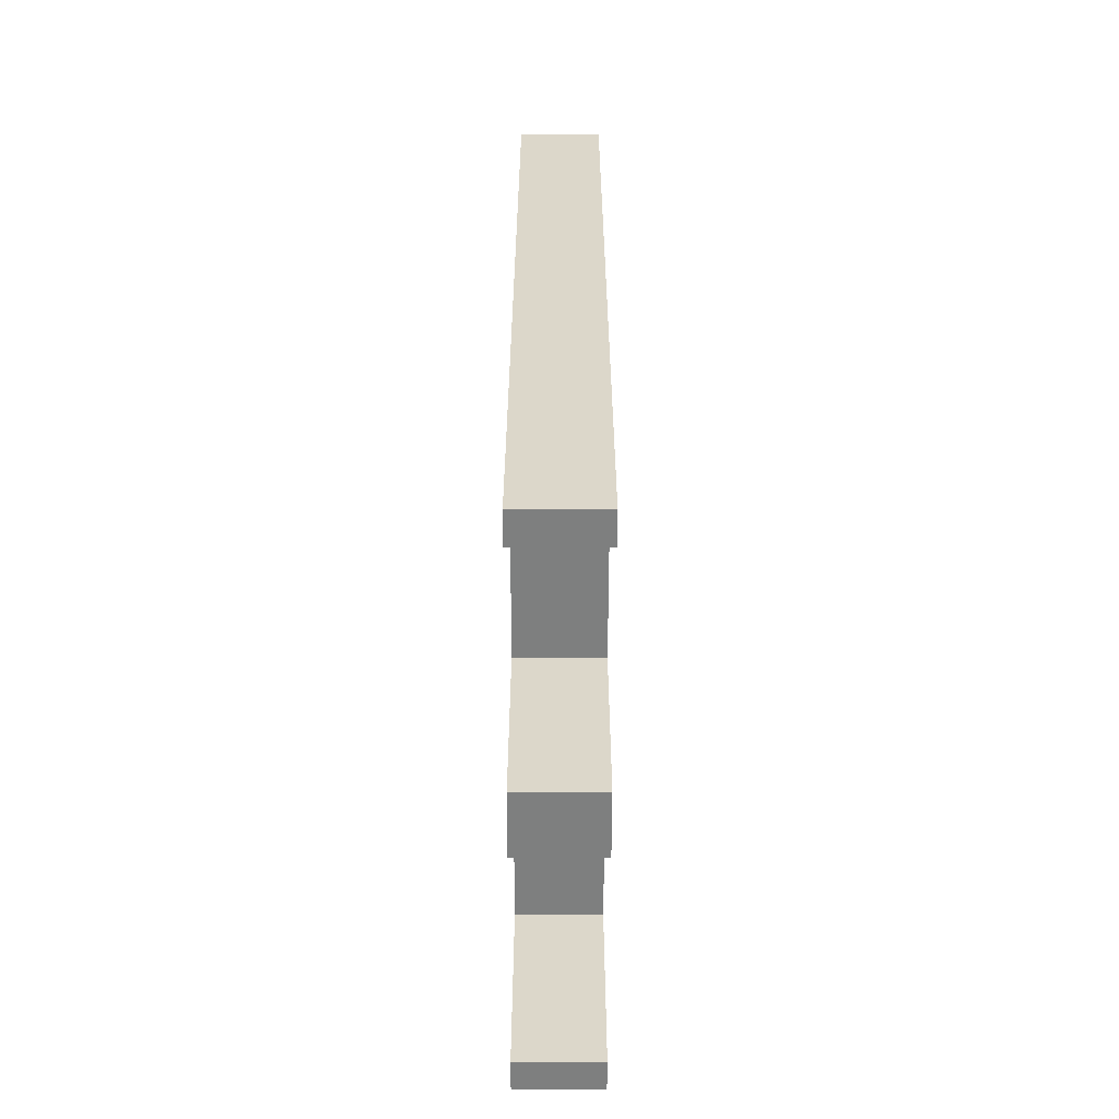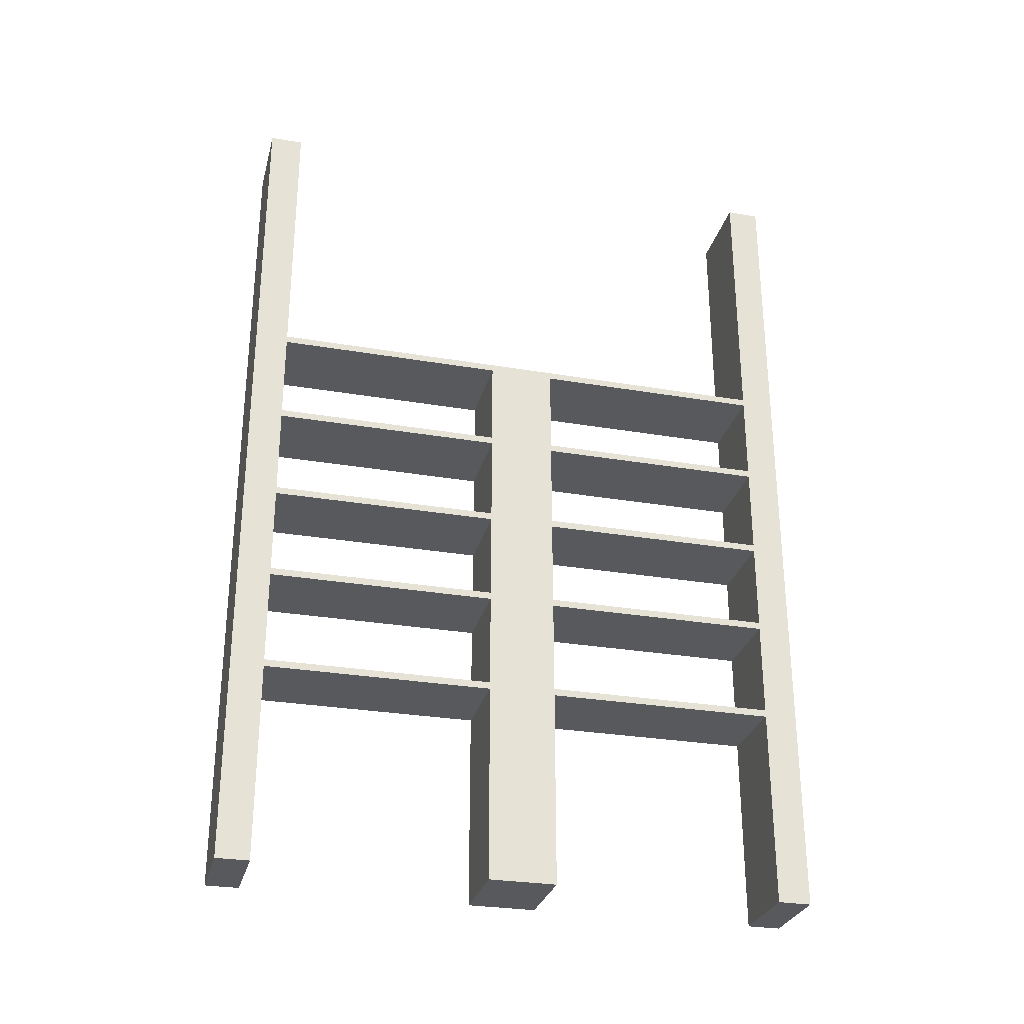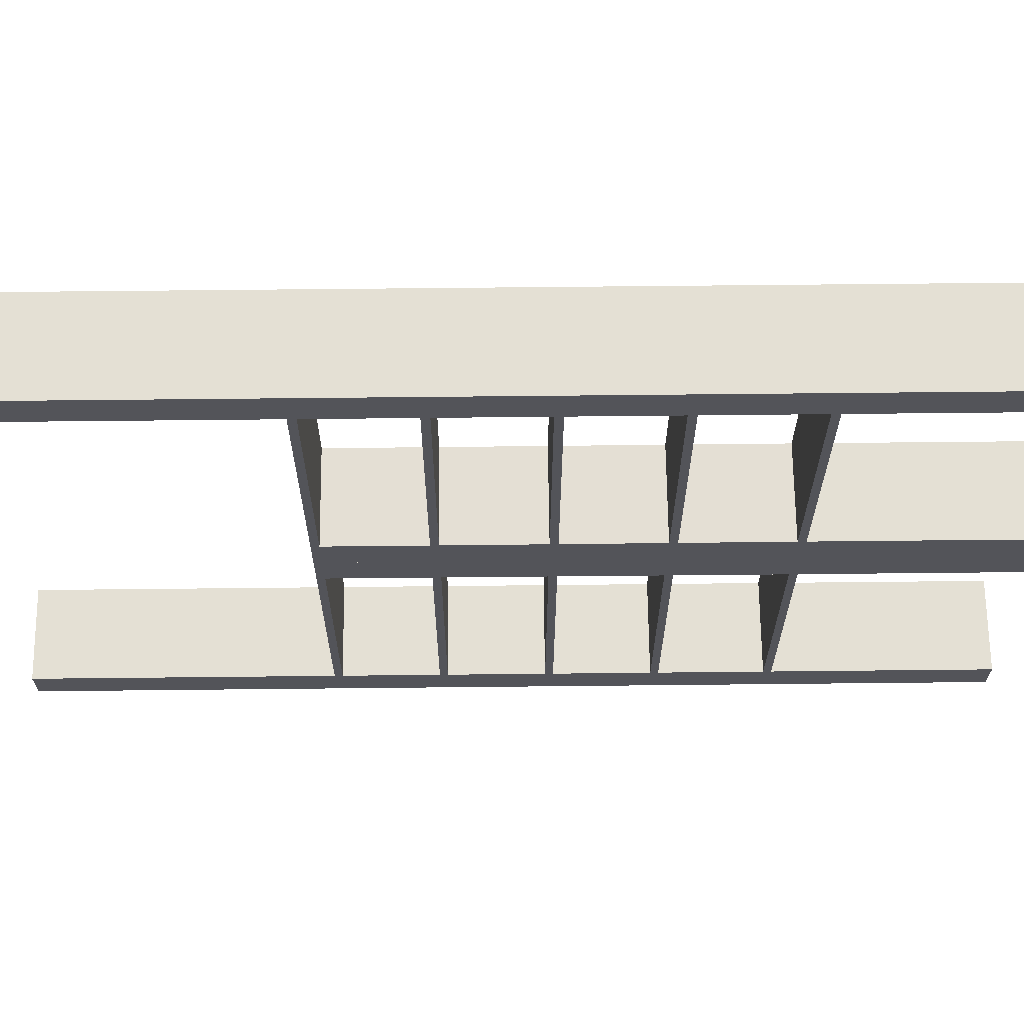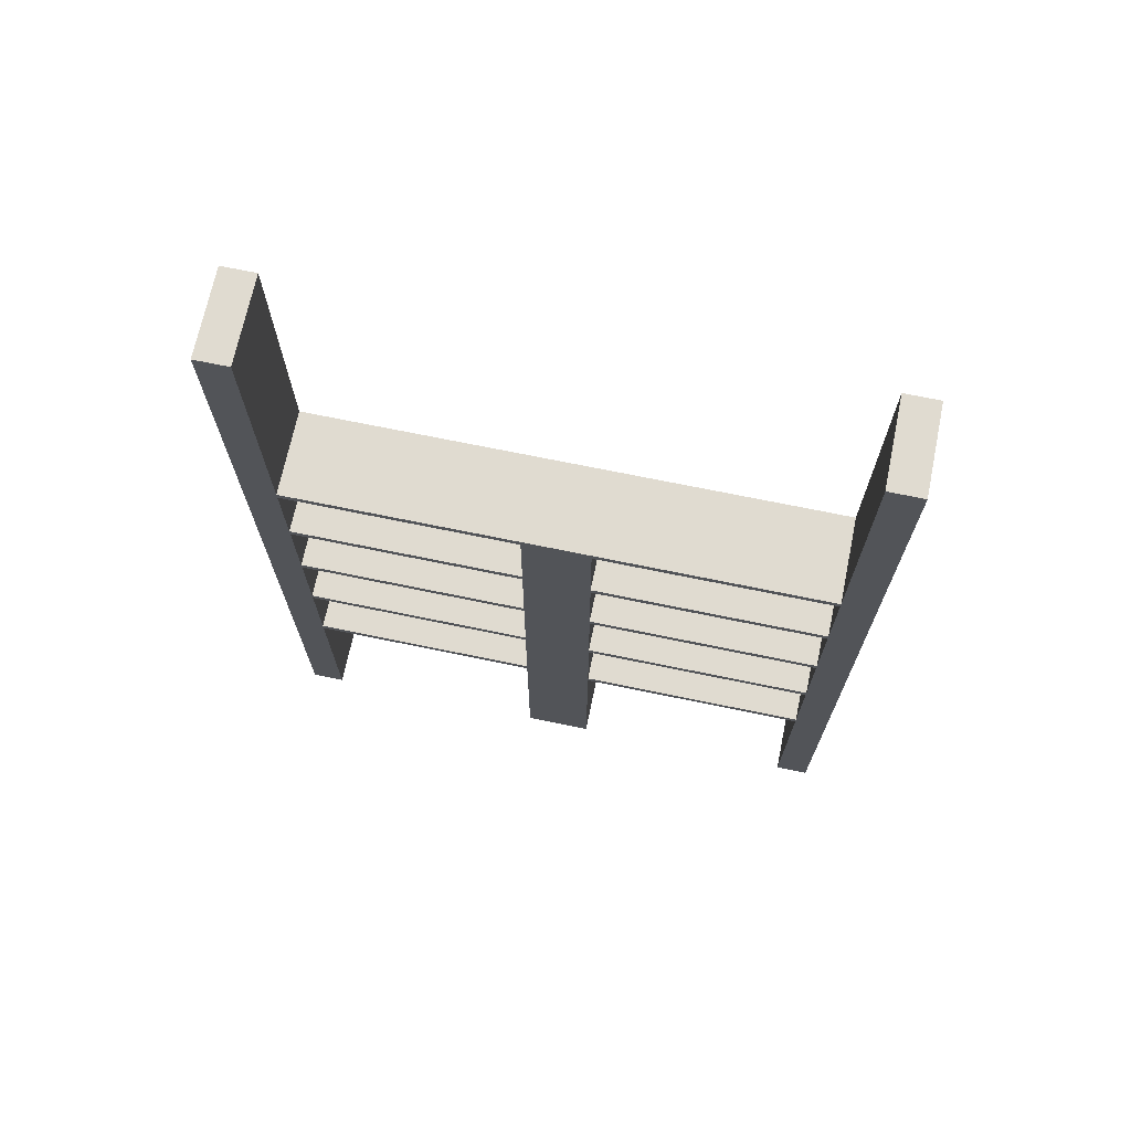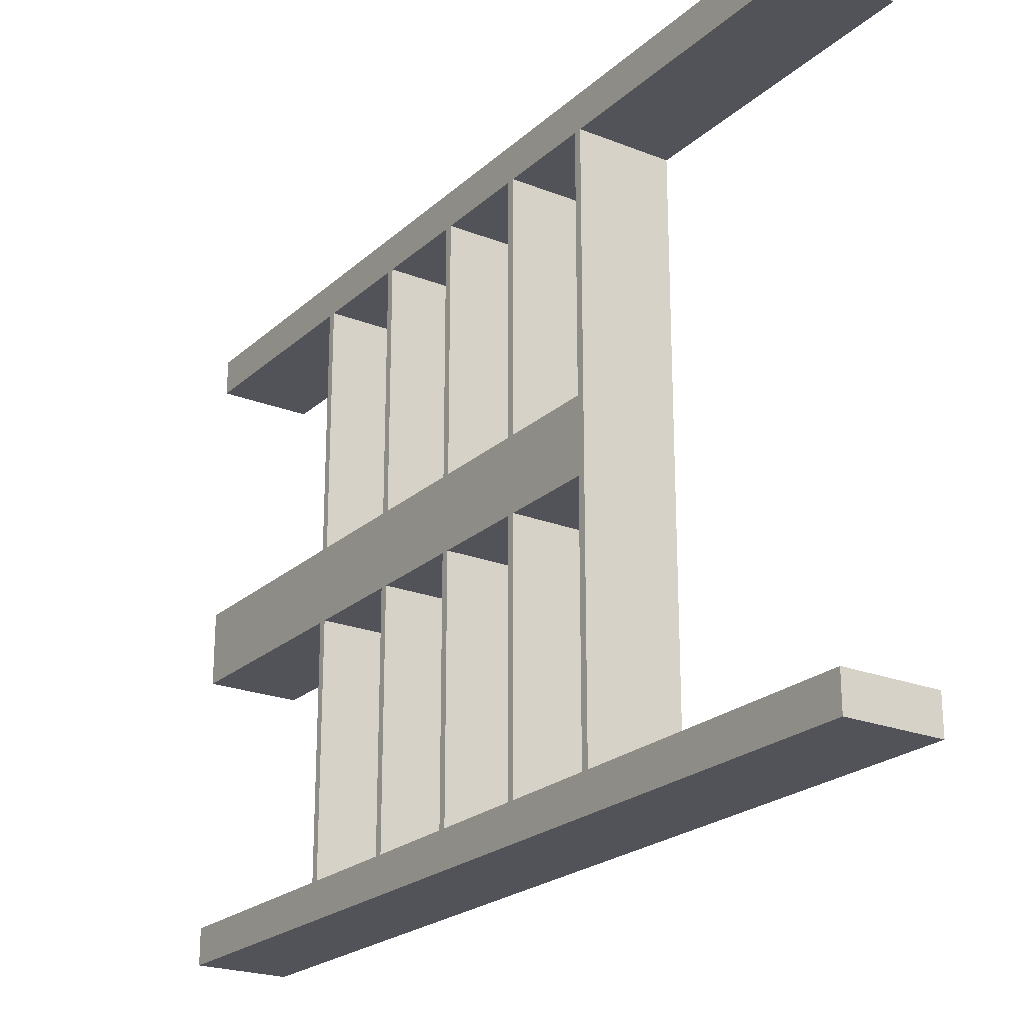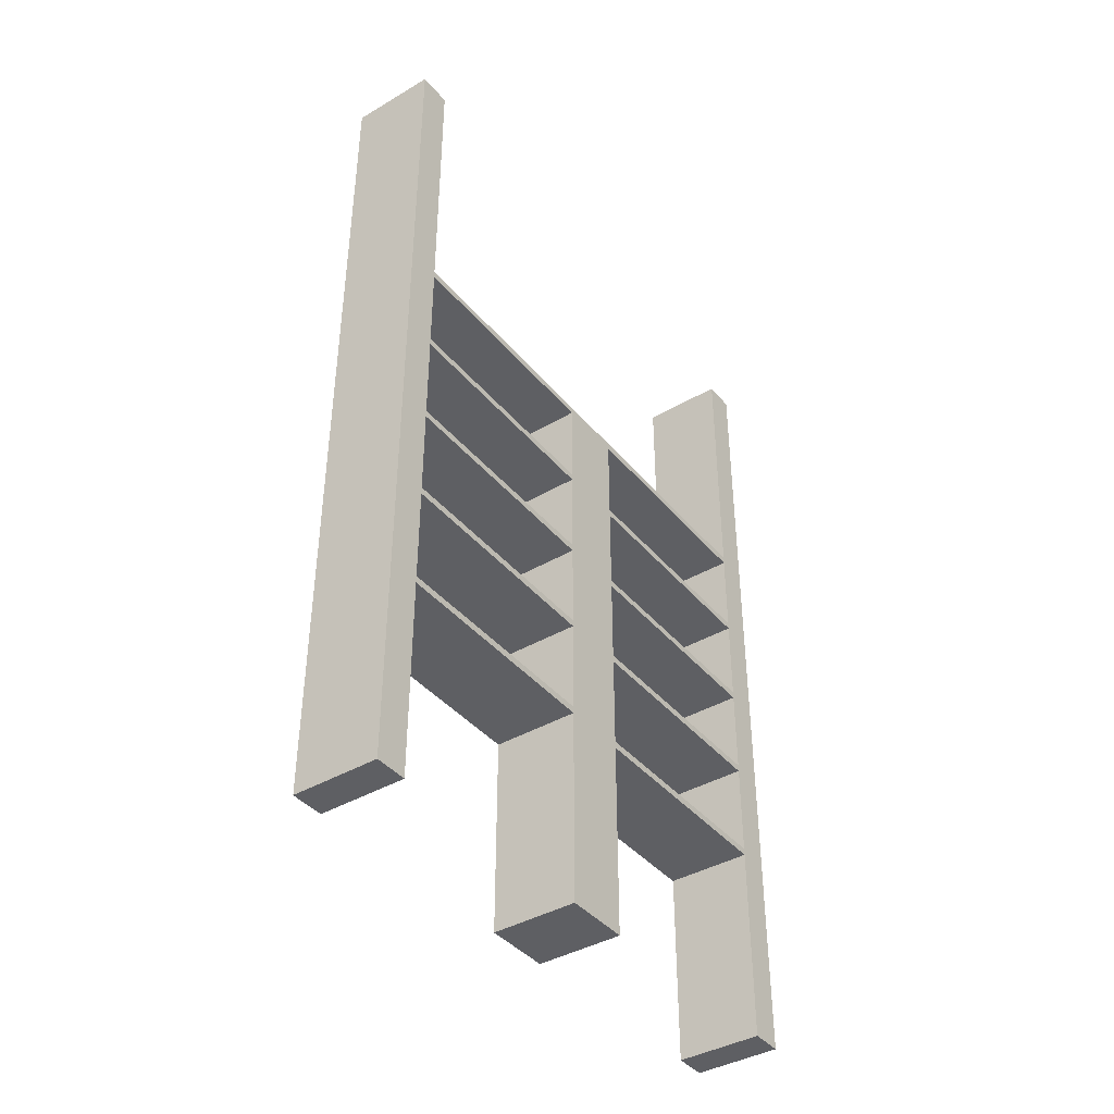
<metadata>
{"format":"obj","ext":"obj","renderer":"f3d","projection":"perspective","resolution":1024,"background":"white","views":[{"elev":-59.6,"azim":179.9,"up":"+Y"},{"elev":-29.0,"azim":-104.2,"up":"+Y"},{"elev":66.2,"azim":-90.6,"up":"+Z"},{"elev":70.0,"azim":-78.3,"up":"+Y"},{"elev":-22.6,"azim":145.9,"up":"+Z"},{"elev":-40.5,"azim":35.7,"up":"+Y"}]}
</metadata>
<code>
v -46.69 -20.1 -1.61
v -46.69 -19.78 -1.61
v -50.57 -20.1 -1.61
v -50.57 -19.78 -1.61
v -46.69 -37.51 -1.639
v -46.69 -37.19 -1.639
v -50.57 -37.51 -1.639
v -50.57 -37.19 -1.639
v -50.57 -24.37 -13.52
v -50.57 -24.37 -3.119
v -50.57 -24.05 -13.52
v -50.57 -24.05 -3.117
v -46.69 -24.05 -13.52
v -46.69 -24.05 -3.117
v -46.69 -24.37 -13.52
v -46.69 -24.37 -3.119
v -50.57 -28.64 -13.52
v -50.57 -28.64 -3.126
v -50.57 -28.32 -13.52
v -50.57 -28.32 -3.123
v -46.69 -28.32 -13.52
v -46.69 -28.32 -3.123
v -46.69 -28.64 -13.52
v -46.69 -28.64 -3.126
v -50.57 -32.92 -13.52
v -50.57 -32.92 -3.135
v -50.57 -32.59 -13.52
v -50.57 -32.59 -3.132
v -46.69 -32.59 -13.52
v -46.69 -32.59 -3.132
v -46.69 -32.92 -13.52
v -46.69 -32.92 -3.135
v -50.57 -46.5 -3.142
v -50.57 -46.5 -1.639
v -50.57 -37.51 -3.142
v -46.69 -37.51 -3.142
v -46.69 -46.5 -3.142
v -46.69 -46.5 -1.639
v -50.57 -37.19 -3.142
v -50.57 -20.1 -3.113
v -46.69 -20.1 -3.113
v -46.69 -37.19 -3.142
v -50.57 -46.5 -15.03
v -50.57 -46.5 -13.52
v -50.57 -7.5 -15.03
v -50.57 -7.5 -13.52
v -46.69 -7.5 -15.03
v -46.69 -7.5 -13.52
v -46.69 -46.5 -15.03
v -46.69 -46.5 -13.52
v -50.57 -19.78 -13.52
v -50.57 -19.78 -15.03
v -46.69 -19.78 -15.03
v -46.69 -19.78 -13.52
v -50.57 -20.1 -13.52
v -50.57 -20.1 -15.03
v -46.69 -20.1 -15.03
v -46.69 -20.1 -13.52
v -50.57 -37.51 -13.52
v -50.57 -37.51 -15.03
v -46.69 -37.51 -15.03
v -46.69 -37.51 -13.52
v -50.57 -37.19 -13.52
v -50.57 -37.19 -15.03
v -46.69 -37.19 -15.03
v -46.69 -37.19 -13.52
v -46.69 -19.78 -3.113
v -50.57 -19.78 -3.113
v -50.57 -24.05 -15.03
v -46.69 -24.05 -15.03
v -50.57 -24.37 -15.03
v -46.69 -24.37 -15.03
v -50.57 -28.32 -15.03
v -46.69 -28.32 -15.03
v -50.57 -28.64 -15.03
v -46.69 -28.64 -15.03
v -50.57 -32.59 -15.03
v -46.69 -32.59 -15.03
v -50.57 -32.92 -15.03
v -46.69 -32.92 -15.03
v -46.69 -24.05 -1.614
v -50.57 -24.05 -1.614
v -46.69 -24.37 -1.616
v -50.57 -24.37 -1.616
v -46.69 -28.32 -1.62
v -50.57 -28.32 -1.62
v -46.69 -28.64 -1.622
v -50.57 -28.64 -1.622
v -46.69 -32.59 -1.629
v -50.57 -32.59 -1.629
v -46.69 -32.92 -1.631
v -50.57 -32.92 -1.631
v -50.57 -24.37 10.3
v -50.57 -24.37 -0.1008
v -50.57 -24.05 10.3
v -50.57 -24.05 -0.1027
v -46.69 -24.05 10.3
v -46.69 -24.05 -0.1027
v -46.69 -24.37 10.3
v -46.69 -24.37 -0.1008
v -50.57 -28.64 10.3
v -50.57 -28.64 -0.09409
v -50.57 -28.32 10.3
v -50.57 -28.32 -0.09638
v -46.69 -28.32 10.3
v -46.69 -28.32 -0.09638
v -46.69 -28.64 10.3
v -46.69 -28.64 -0.09409
v -50.57 -32.92 10.3
v -50.57 -32.92 -0.08511
v -50.57 -32.59 10.3
v -50.57 -32.59 -0.08774
v -46.69 -32.59 10.3
v -46.69 -32.59 -0.08774
v -46.69 -32.92 10.3
v -46.69 -32.92 -0.08511
v -50.57 -46.5 -0.07764
v -50.57 -37.51 -0.07764
v -46.69 -37.51 -0.07764
v -46.69 -46.5 -0.07764
v -50.57 -37.19 -0.07764
v -50.57 -20.1 -0.1064
v -46.69 -20.1 -0.1064
v -46.69 -37.19 -0.07764
v -50.57 -46.5 11.81
v -50.57 -46.5 10.3
v -50.57 -7.5 11.81
v -50.57 -7.5 10.3
v -46.69 -7.5 11.81
v -46.69 -7.5 10.3
v -46.69 -46.5 11.81
v -46.69 -46.5 10.3
v -50.57 -19.78 10.3
v -50.57 -19.78 11.81
v -46.69 -19.78 11.81
v -46.69 -19.78 10.3
v -50.57 -20.1 10.3
v -50.57 -20.1 11.81
v -46.69 -20.1 11.81
v -46.69 -20.1 10.3
v -50.57 -37.51 10.3
v -50.57 -37.51 11.81
v -46.69 -37.51 11.81
v -46.69 -37.51 10.3
v -50.57 -37.19 10.3
v -50.57 -37.19 11.81
v -46.69 -37.19 11.81
v -46.69 -37.19 10.3
v -46.69 -19.78 -0.1064
v -50.57 -19.78 -0.1064
v -50.57 -24.05 11.81
v -46.69 -24.05 11.81
v -50.57 -24.37 11.81
v -46.69 -24.37 11.81
v -50.57 -28.32 11.81
v -46.69 -28.32 11.81
v -50.57 -28.64 11.81
v -46.69 -28.64 11.81
v -50.57 -32.59 11.81
v -46.69 -32.59 11.81
v -50.57 -32.92 11.81
v -46.69 -32.92 11.81
f 1 2 3
f 3 2 4
f 5 6 7
f 7 6 8
f 9 10 11
f 11 10 12
f 11 12 13
f 13 12 14
f 13 14 15
f 15 14 16
f 15 16 9
f 9 16 10
f 10 16 12
f 12 16 14
f 15 9 13
f 13 9 11
f 17 18 19
f 19 18 20
f 19 20 21
f 21 20 22
f 21 22 23
f 23 22 24
f 23 24 17
f 17 24 18
f 18 24 20
f 20 24 22
f 23 17 21
f 21 17 19
f 25 26 27
f 27 26 28
f 27 28 29
f 29 28 30
f 29 30 31
f 31 30 32
f 31 32 25
f 25 32 26
f 26 32 28
f 28 32 30
f 31 25 29
f 29 25 27
f 33 34 35
f 35 34 7
f 35 7 36
f 36 7 5
f 36 5 37
f 37 5 38
f 37 38 33
f 33 38 34
f 34 38 7
f 7 38 5
f 37 33 36
f 36 33 35
f 39 8 26
f 26 8 92
f 40 3 41
f 41 3 1
f 91 6 32
f 32 6 42
f 42 6 39
f 39 6 8
f 8 6 92
f 92 6 91
f 42 39 32
f 32 39 26
f 43 44 60
f 60 44 59
f 45 46 47
f 47 46 48
f 61 62 49
f 49 62 50
f 49 50 43
f 43 50 44
f 44 50 59
f 59 50 62
f 49 43 61
f 61 43 60
f 52 51 45
f 45 51 46
f 53 52 47
f 47 52 45
f 47 48 53
f 53 48 54
f 51 54 46
f 46 54 48
f 56 55 52
f 52 55 51
f 57 56 53
f 53 56 52
f 53 54 57
f 57 54 58
f 55 58 51
f 51 58 54
f 60 59 64
f 64 59 63
f 61 60 65
f 65 60 64
f 65 66 61
f 61 66 62
f 59 62 63
f 63 62 66
f 64 63 79
f 79 63 25
f 65 64 80
f 80 64 79
f 80 31 65
f 65 31 66
f 63 66 25
f 25 66 31
f 55 40 51
f 51 40 68
f 51 68 54
f 54 68 67
f 54 67 58
f 58 67 41
f 58 41 55
f 55 41 40
f 58 55 54
f 54 55 51
f 59 35 63
f 63 35 39
f 63 39 66
f 66 39 42
f 66 42 62
f 62 42 36
f 62 36 59
f 59 36 35
f 62 59 66
f 66 59 63
f 67 2 41
f 41 2 1
f 40 41 3
f 3 41 1
f 68 40 4
f 4 40 3
f 67 68 2
f 2 68 4
f 42 6 36
f 36 6 5
f 35 36 7
f 7 36 5
f 39 35 8
f 8 35 7
f 42 39 6
f 6 39 8
f 69 11 56
f 56 11 55
f 70 69 57
f 57 69 56
f 57 58 70
f 70 58 13
f 11 13 55
f 55 13 58
f 71 9 69
f 69 9 11
f 72 71 70
f 70 71 69
f 70 13 72
f 72 13 15
f 9 15 11
f 11 15 13
f 73 19 71
f 71 19 9
f 74 73 72
f 72 73 71
f 72 15 74
f 74 15 21
f 19 21 9
f 9 21 15
f 75 17 73
f 73 17 19
f 76 75 74
f 74 75 73
f 74 21 76
f 76 21 23
f 17 23 19
f 19 23 21
f 75 77 17
f 17 77 27
f 78 77 76
f 76 77 75
f 29 78 23
f 23 78 76
f 17 27 23
f 23 27 29
f 79 25 77
f 77 25 27
f 80 79 78
f 78 79 77
f 78 29 80
f 80 29 31
f 25 31 27
f 27 31 29
f 14 12 41
f 41 12 40
f 1 81 41
f 41 81 14
f 82 81 3
f 3 81 1
f 12 82 40
f 40 82 3
f 16 10 14
f 14 10 12
f 81 83 14
f 14 83 16
f 84 83 82
f 82 83 81
f 10 84 12
f 12 84 82
f 22 20 16
f 16 20 10
f 83 85 16
f 16 85 22
f 86 85 84
f 84 85 83
f 20 86 10
f 10 86 84
f 24 18 22
f 22 18 20
f 85 87 22
f 22 87 24
f 88 87 86
f 86 87 85
f 18 88 20
f 20 88 86
f 30 28 24
f 24 28 18
f 87 89 24
f 24 89 30
f 90 89 88
f 88 89 87
f 28 90 18
f 18 90 88
f 32 26 30
f 30 26 28
f 89 91 30
f 30 91 32
f 92 91 90
f 90 91 89
f 26 92 28
f 28 92 90
f 1 3 2
f 2 3 4
f 5 7 6
f 6 7 8
f 93 95 94
f 94 95 96
f 95 97 96
f 96 97 98
f 97 99 98
f 98 99 100
f 99 93 100
f 100 93 94
f 94 96 100
f 100 96 98
f 99 97 93
f 93 97 95
f 101 103 102
f 102 103 104
f 103 105 104
f 104 105 106
f 105 107 106
f 106 107 108
f 107 101 108
f 108 101 102
f 102 104 108
f 108 104 106
f 107 105 101
f 101 105 103
f 109 111 110
f 110 111 112
f 111 113 112
f 112 113 114
f 113 115 114
f 114 115 116
f 115 109 116
f 116 109 110
f 110 112 116
f 116 112 114
f 115 113 109
f 109 113 111
f 117 118 34
f 34 118 7
f 118 119 7
f 7 119 5
f 119 120 5
f 5 120 38
f 120 117 38
f 38 117 34
f 34 7 38
f 38 7 5
f 120 119 117
f 117 119 118
f 121 110 8
f 8 110 92
f 122 123 3
f 3 123 1
f 116 124 91
f 91 124 6
f 124 121 6
f 6 121 8
f 8 92 6
f 6 92 91
f 124 116 121
f 121 116 110
f 125 142 126
f 126 142 141
f 127 129 128
f 128 129 130
f 143 131 144
f 144 131 132
f 131 125 132
f 132 125 126
f 126 141 132
f 132 141 144
f 131 143 125
f 125 143 142
f 134 127 133
f 133 127 128
f 135 129 134
f 134 129 127
f 129 135 130
f 130 135 136
f 133 128 136
f 136 128 130
f 138 134 137
f 137 134 133
f 139 135 138
f 138 135 134
f 135 139 136
f 136 139 140
f 137 133 140
f 140 133 136
f 142 146 141
f 141 146 145
f 143 147 142
f 142 147 146
f 147 143 148
f 148 143 144
f 141 145 144
f 144 145 148
f 146 161 145
f 145 161 109
f 147 162 146
f 146 162 161
f 162 147 115
f 115 147 148
f 145 109 148
f 148 109 115
f 137 133 122
f 122 133 150
f 133 136 150
f 150 136 149
f 136 140 149
f 149 140 123
f 140 137 123
f 123 137 122
f 140 136 137
f 137 136 133
f 141 145 118
f 118 145 121
f 145 148 121
f 121 148 124
f 148 144 124
f 124 144 119
f 144 141 119
f 119 141 118
f 144 148 141
f 141 148 145
f 149 123 2
f 2 123 1
f 122 3 123
f 123 3 1
f 150 4 122
f 122 4 3
f 149 2 150
f 150 2 4
f 124 119 6
f 6 119 5
f 118 7 119
f 119 7 5
f 121 8 118
f 118 8 7
f 124 6 121
f 121 6 8
f 151 138 95
f 95 138 137
f 152 139 151
f 151 139 138
f 139 152 140
f 140 152 97
f 95 137 97
f 97 137 140
f 153 151 93
f 93 151 95
f 154 152 153
f 153 152 151
f 152 154 97
f 97 154 99
f 93 95 99
f 99 95 97
f 155 153 103
f 103 153 93
f 156 154 155
f 155 154 153
f 154 156 99
f 99 156 105
f 103 93 105
f 105 93 99
f 157 155 101
f 101 155 103
f 158 156 157
f 157 156 155
f 156 158 105
f 105 158 107
f 101 103 107
f 107 103 105
f 157 101 159
f 159 101 111
f 160 158 159
f 159 158 157
f 113 107 160
f 160 107 158
f 101 107 111
f 111 107 113
f 161 159 109
f 109 159 111
f 162 160 161
f 161 160 159
f 160 162 113
f 113 162 115
f 109 111 115
f 115 111 113
f 98 123 96
f 96 123 122
f 123 98 1
f 1 98 81
f 82 3 81
f 81 3 1
f 96 122 82
f 82 122 3
f 100 98 94
f 94 98 96
f 98 100 81
f 81 100 83
f 84 82 83
f 83 82 81
f 94 96 84
f 84 96 82
f 106 100 104
f 104 100 94
f 100 106 83
f 83 106 85
f 86 84 85
f 85 84 83
f 104 94 86
f 86 94 84
f 108 106 102
f 102 106 104
f 106 108 85
f 85 108 87
f 88 86 87
f 87 86 85
f 102 104 88
f 88 104 86
f 114 108 112
f 112 108 102
f 108 114 87
f 87 114 89
f 90 88 89
f 89 88 87
f 112 102 90
f 90 102 88
f 116 114 110
f 110 114 112
f 114 116 89
f 89 116 91
f 92 90 91
f 91 90 89
f 110 112 92
f 92 112 90

</code>
